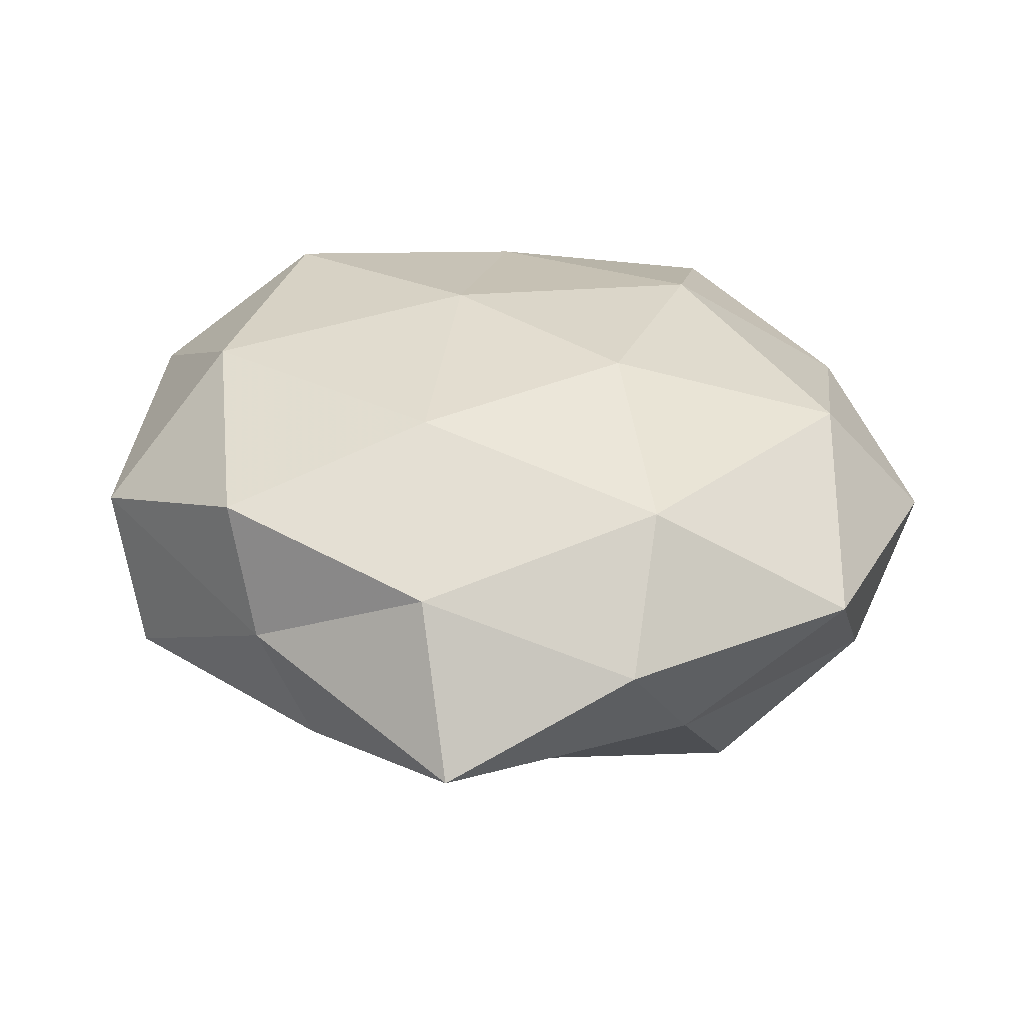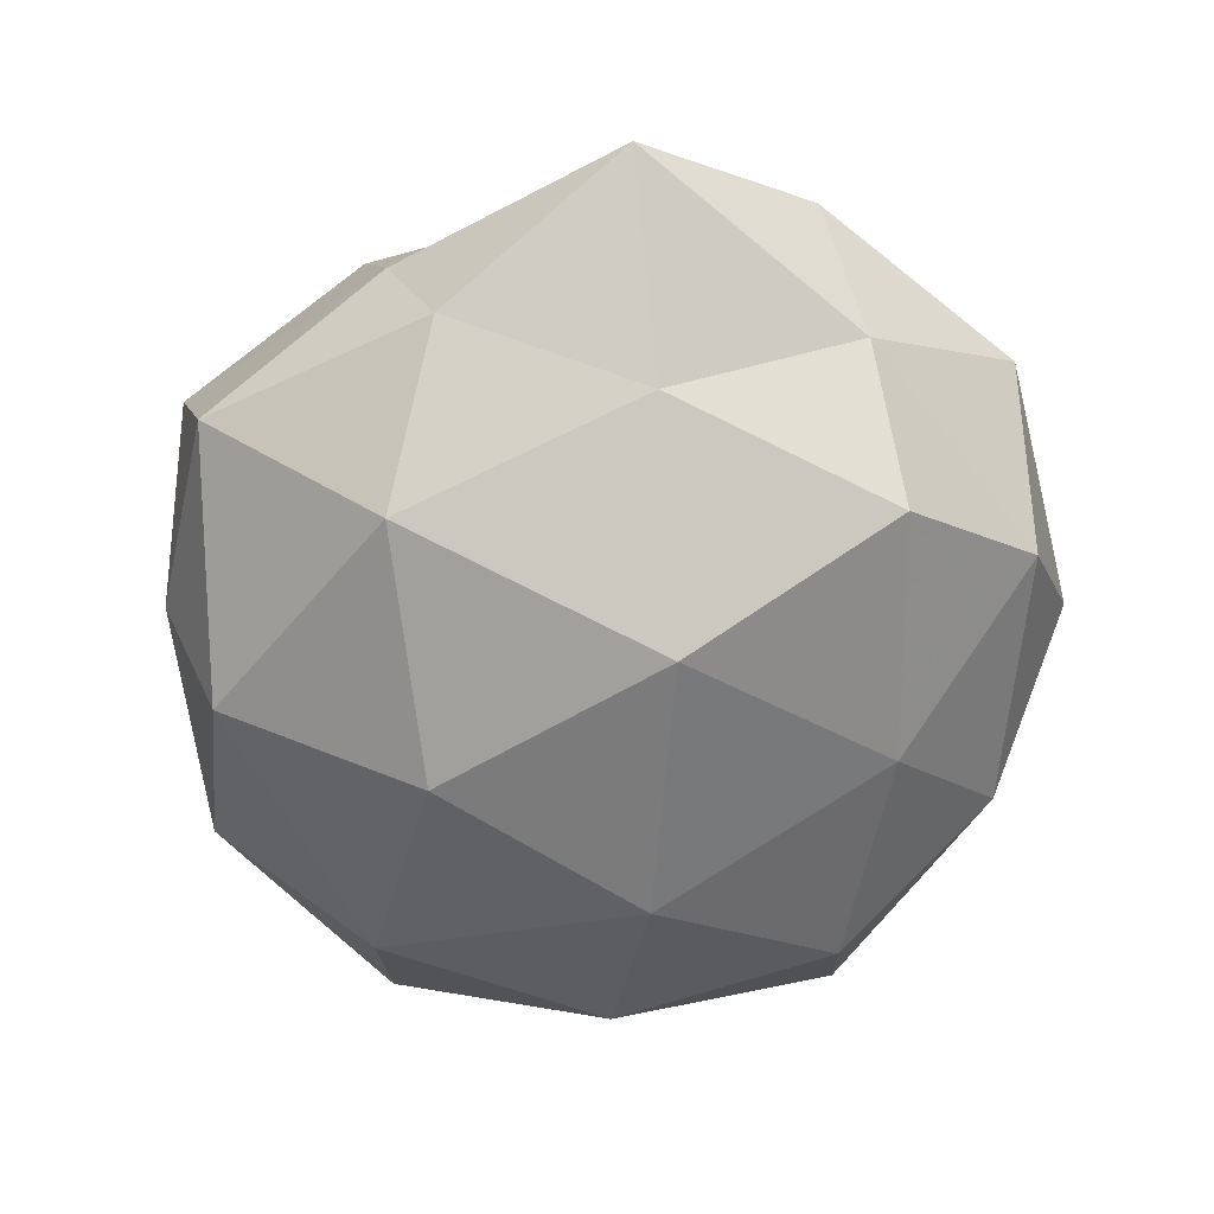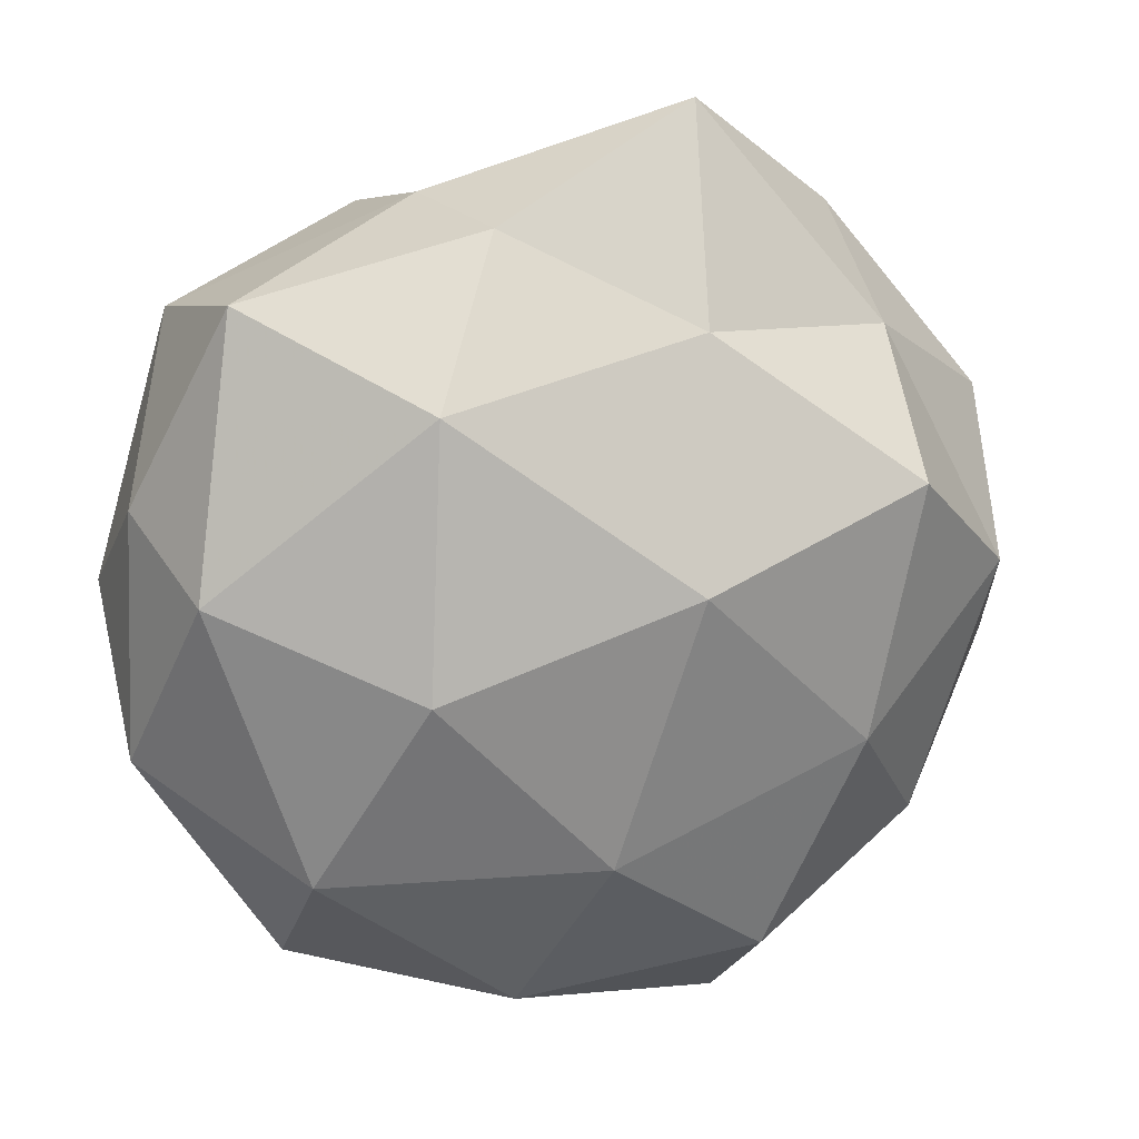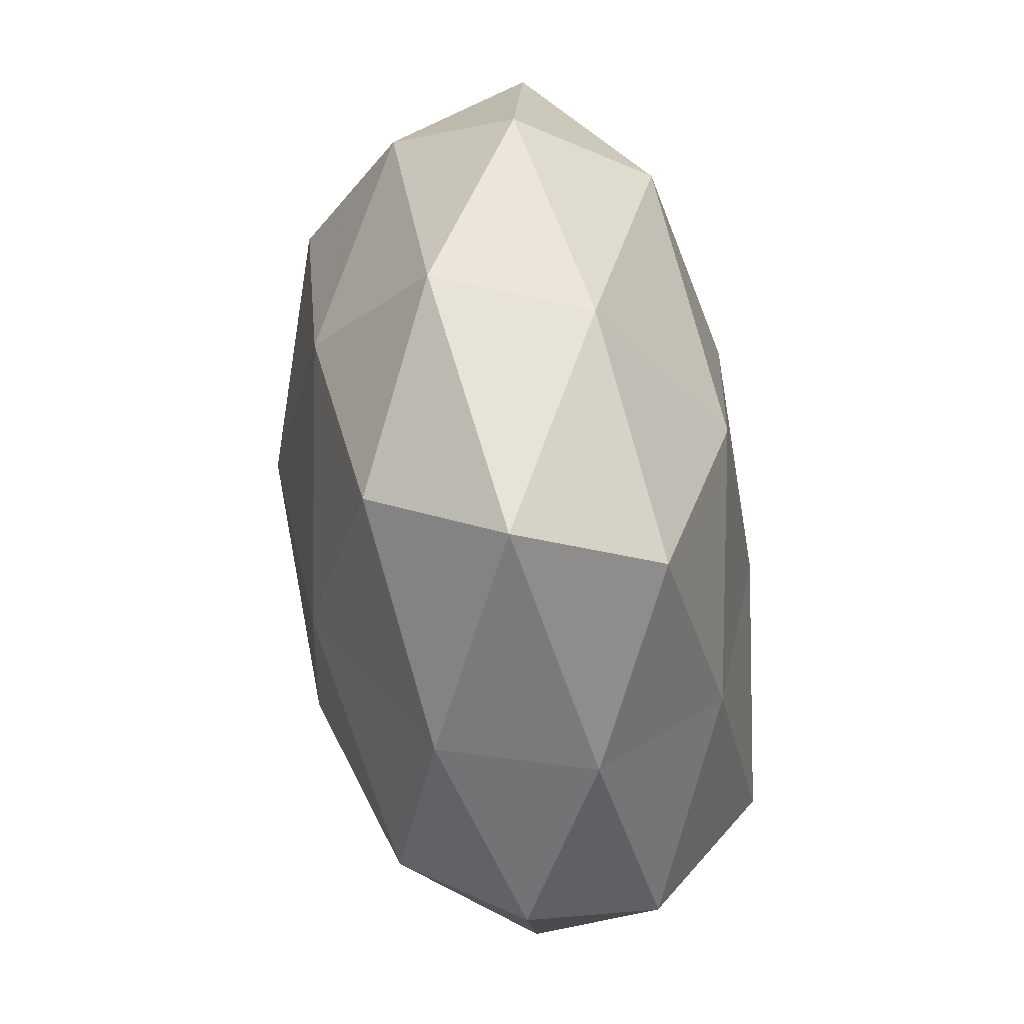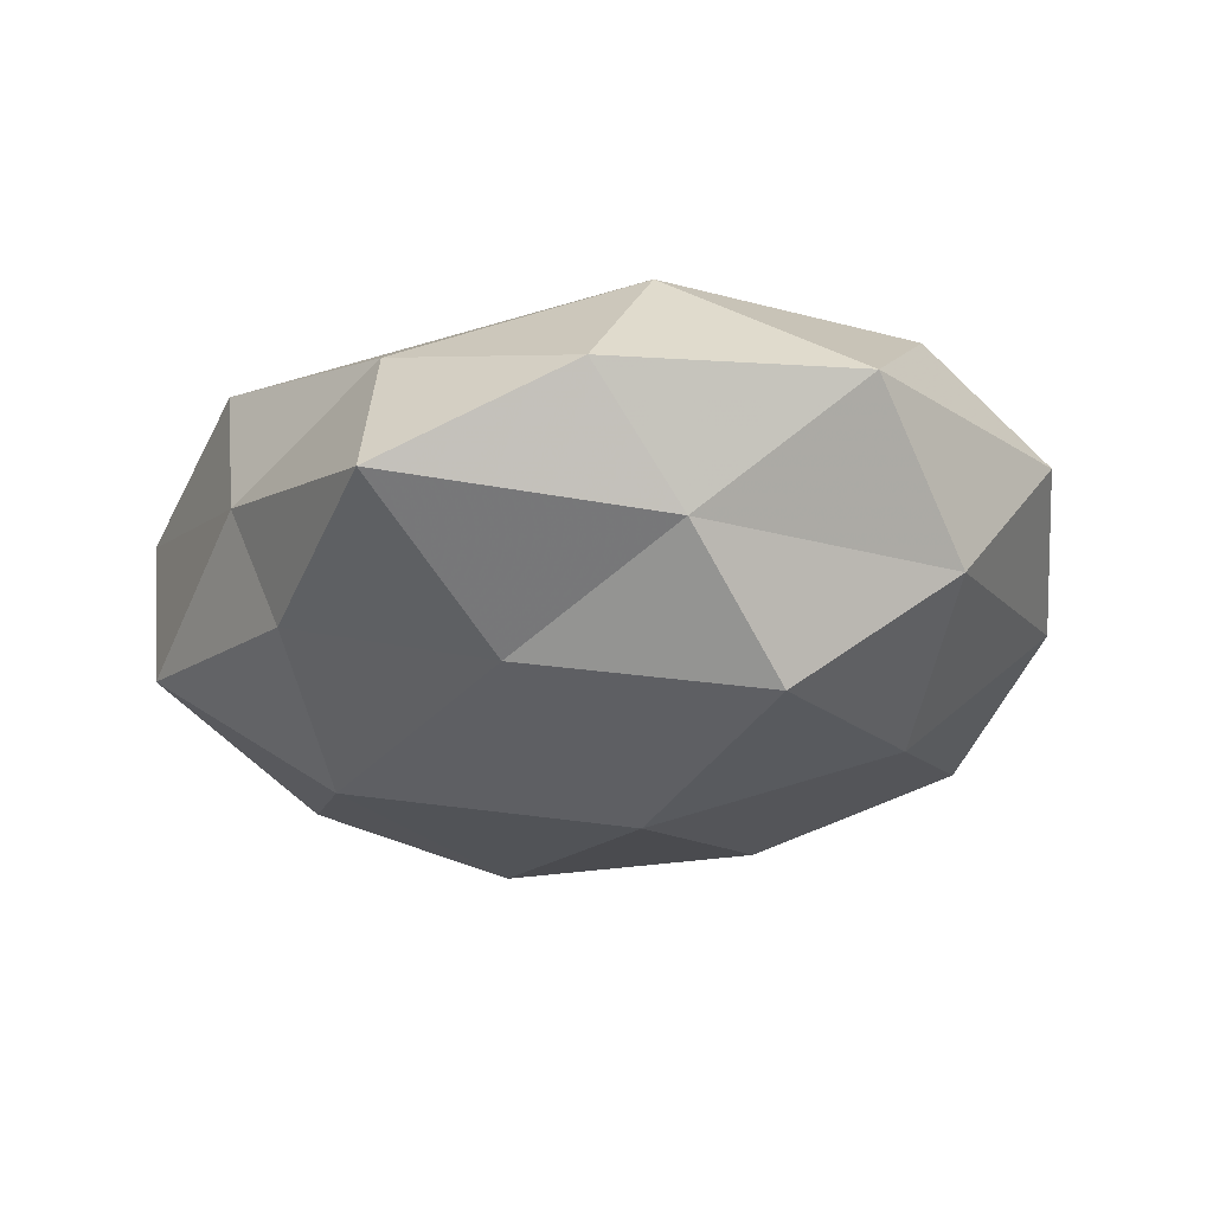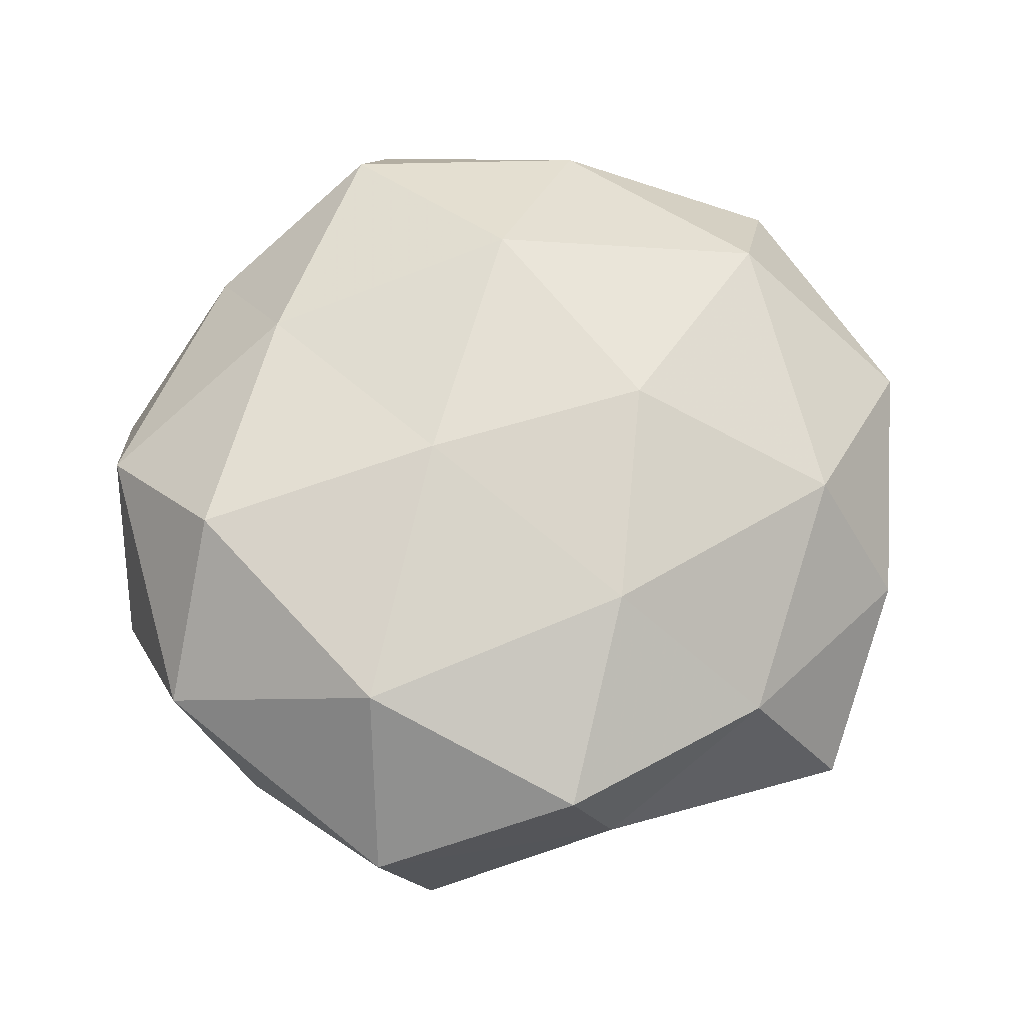
<metadata>
{"format":"obj","ext":"obj","renderer":"f3d","projection":"perspective","resolution":1024,"background":"white","views":[{"elev":30.6,"azim":-158.3,"up":"+Z"},{"elev":-68.3,"azim":-169.3,"up":"+Z"},{"elev":15.2,"azim":167.3,"up":"+Y"},{"elev":-69.1,"azim":-83.3,"up":"+Y"},{"elev":-21.4,"azim":-140.1,"up":"+Z"},{"elev":69.7,"azim":142.9,"up":"+Z"}]}
</metadata>
<code>
v -0.03828 0.03206 -0.009818
v -0.01343 0.03388 -0.02101
v -0.007872 0.04858 0.01235
v -0.02214 -0.0435 -0.0169
v 0.05301 -0.01819 -0.004746
v -0.03874 -0.03362 0.01248
v 0.01337 -0.03329 0.023
v 0.04034 0.03748 -0.01203
v -0.03529 0.04514 0.00525
v -0.04659 -0.002576 0.02152
v 0.01288 -0.05004 0.006987
v -0.03289 0.03089 0.02094
v -0.03312 -0.01589 -0.02304
v 0.05194 0.01222 -0.003505
v 0.05504 -0.000226 0.0126
v -0.01531 0.05909 -0.006753
v 0.007839 -0.05017 -0.01208
v -0.01033 0.005744 -0.03313
v 0.0004182 0.02794 0.02608
v 0.03551 -0.04426 -0.004223
v 0.03836 -0.01395 0.02653
v -0.001064 -0.02827 -0.02705
v -0.05384 0.002088 -0.01108
v 0.02094 -0.005658 -0.03111
v 0.04204 -0.03373 0.01214
v 0.03507 0.01909 0.026
v -0.01834 -0.02316 0.02717
v -0.03887 0.01582 -0.02534
v 0.008342 -0.003177 0.02957
v 0.03351 -0.0301 -0.02056
v -0.05598 0.02094 0.006118
v -0.02067 -0.05612 0.0001663
v -0.01213 -0.04923 0.01766
v 0.01024 0.04561 -0.01465
v 0.02132 0.04494 0.01785
v -0.01901 0.006774 0.02849
v 0.01651 0.048 0.0008983
v 0.04552 0.00444 -0.02017
v -0.04456 -0.03095 -0.006759
v -0.05782 -0.01146 0.005052
v 0.04591 0.03424 0.008214
v 0.01907 0.02683 -0.02799
f 9 12 3
f 5 14 15
f 16 2 1
f 9 16 1
f 9 3 16
f 12 19 3
f 20 11 17
f 22 4 13
f 17 4 22
f 22 13 18
f 24 22 18
f 25 7 11
f 5 15 25
f 20 5 25
f 20 25 11
f 25 21 7
f 25 15 21
f 21 15 26
f 10 6 27
f 1 2 28
f 28 2 18
f 18 13 28
f 1 28 23
f 23 28 13
f 7 21 29
f 19 29 26
f 26 29 21
f 7 29 27
f 20 30 5
f 20 17 30
f 17 22 30
f 30 22 24
f 9 1 31
f 9 31 12
f 31 10 12
f 1 23 31
f 17 32 4
f 11 32 17
f 11 7 33
f 27 6 33
f 33 7 27
f 32 33 6
f 11 33 32
f 16 34 2
f 3 19 35
f 35 19 26
f 12 10 36
f 12 36 19
f 36 10 27
f 19 36 29
f 27 29 36
f 3 37 16
f 34 37 8
f 16 37 34
f 3 35 37
f 5 38 14
f 14 38 8
f 30 38 5
f 30 24 38
f 39 13 4
f 23 13 39
f 4 32 39
f 32 6 39
f 10 40 6
f 31 40 10
f 31 23 40
f 39 6 40
f 40 23 39
f 8 41 14
f 15 14 41
f 15 41 26
f 26 41 35
f 37 41 8
f 37 35 41
f 2 42 18
f 18 42 24
f 2 34 42
f 8 42 34
f 38 42 8
f 38 24 42

</code>
